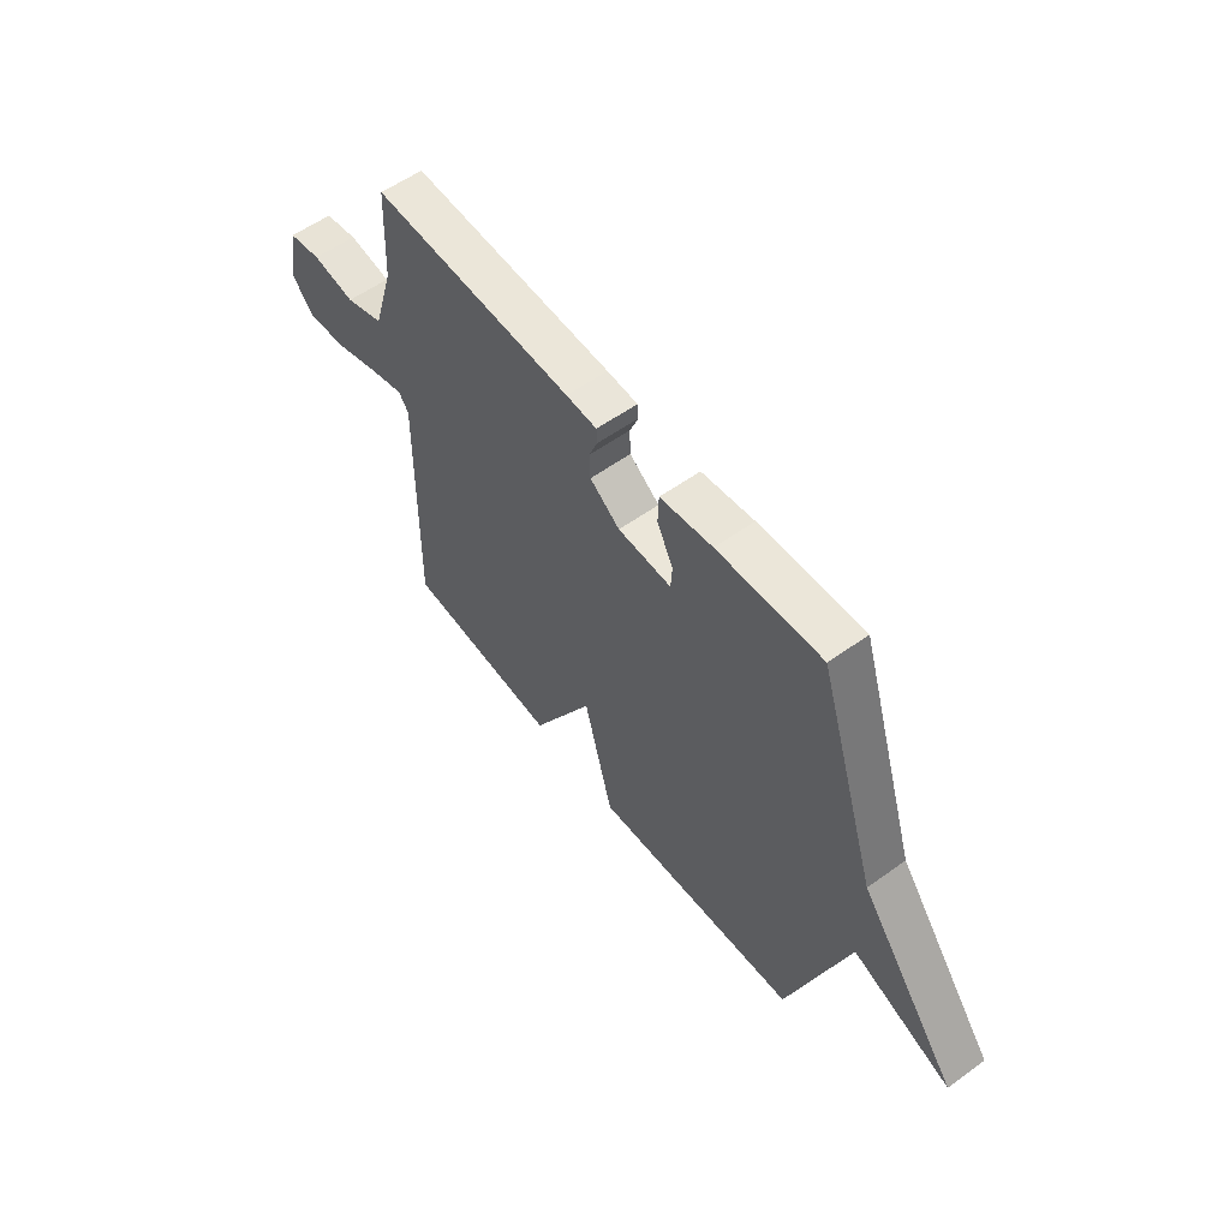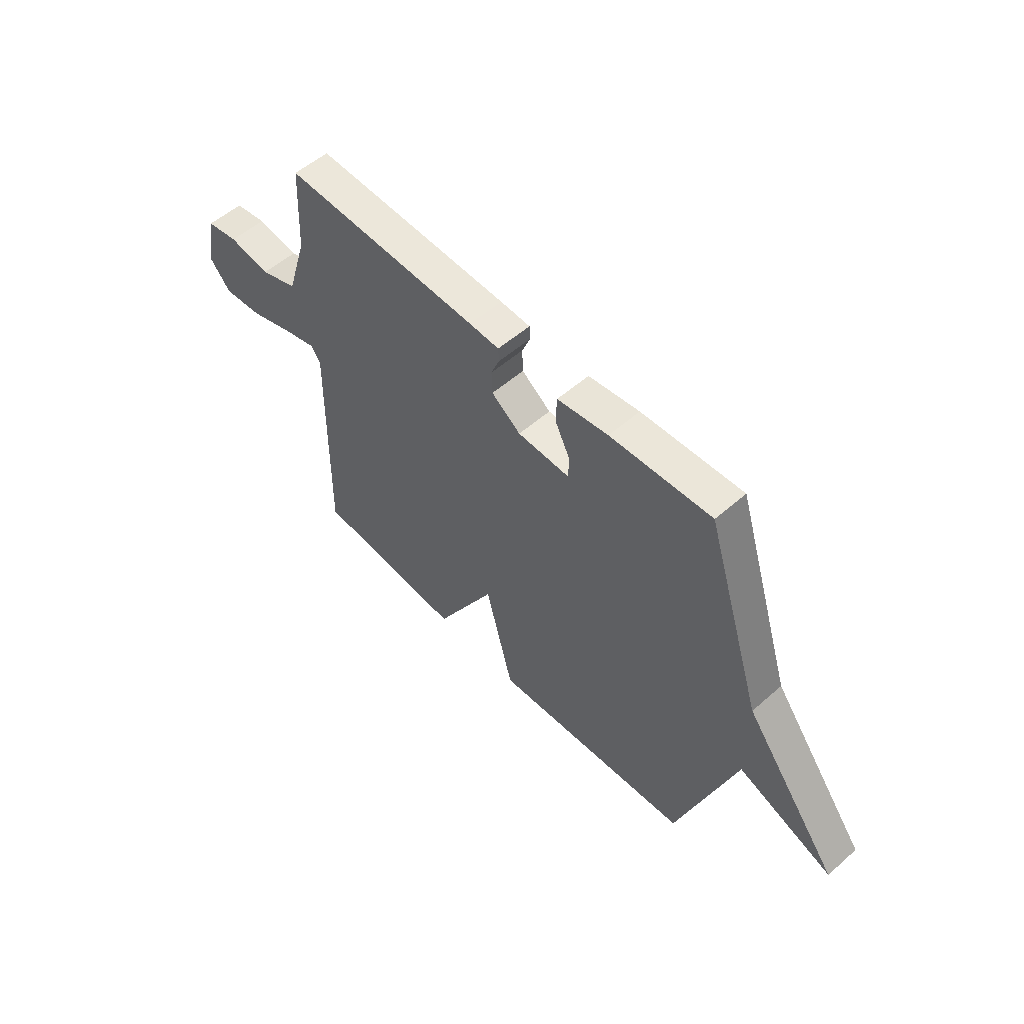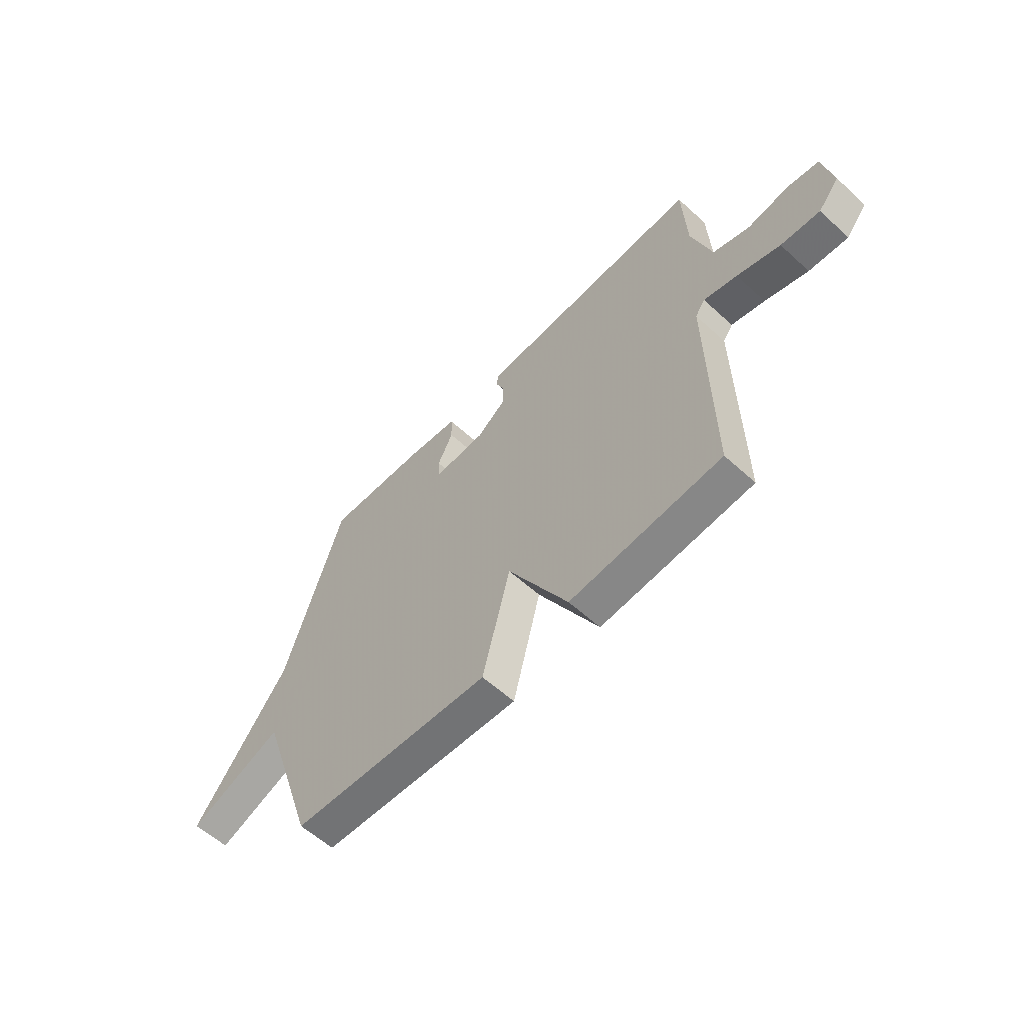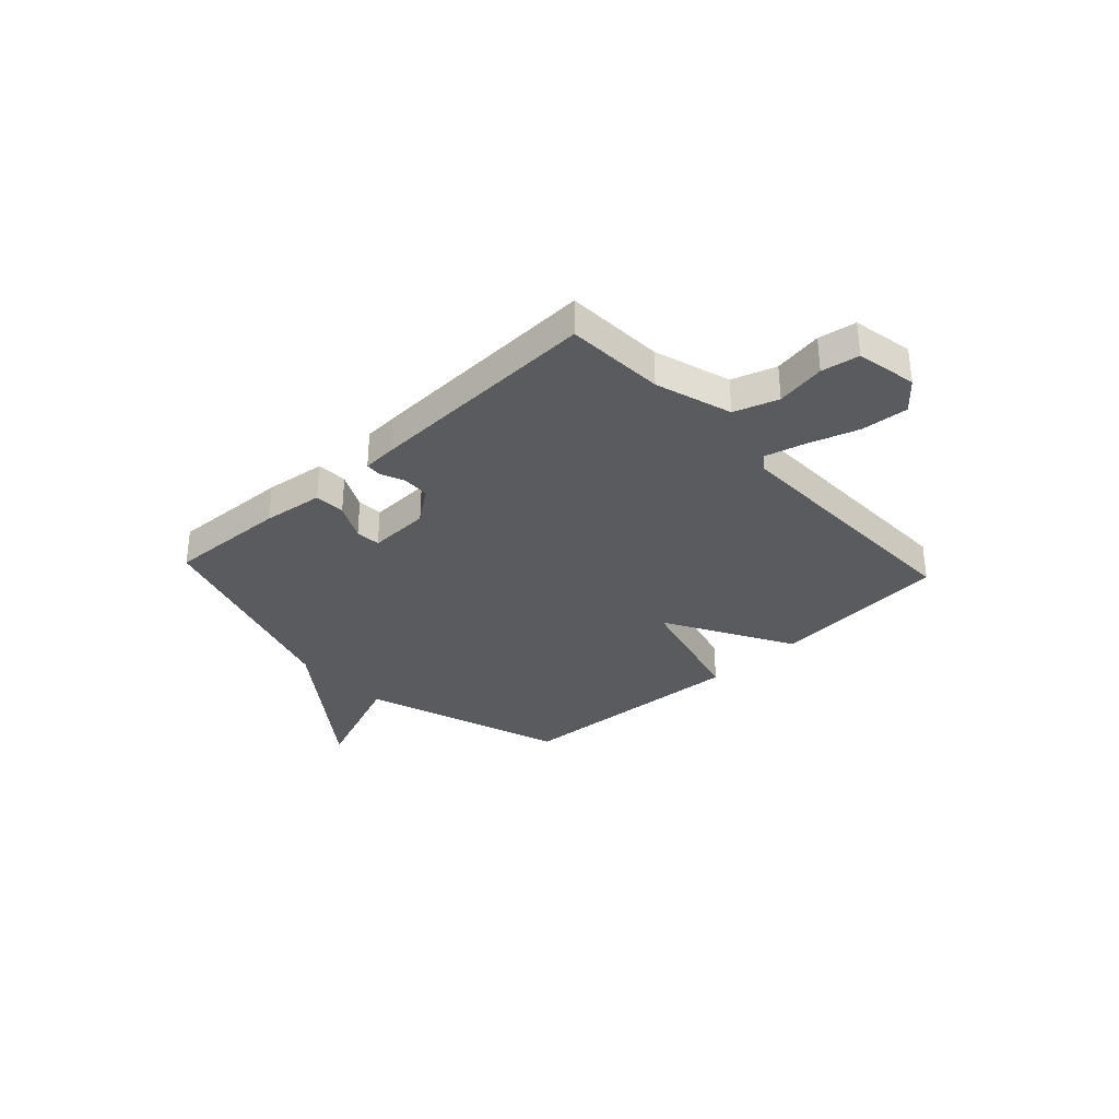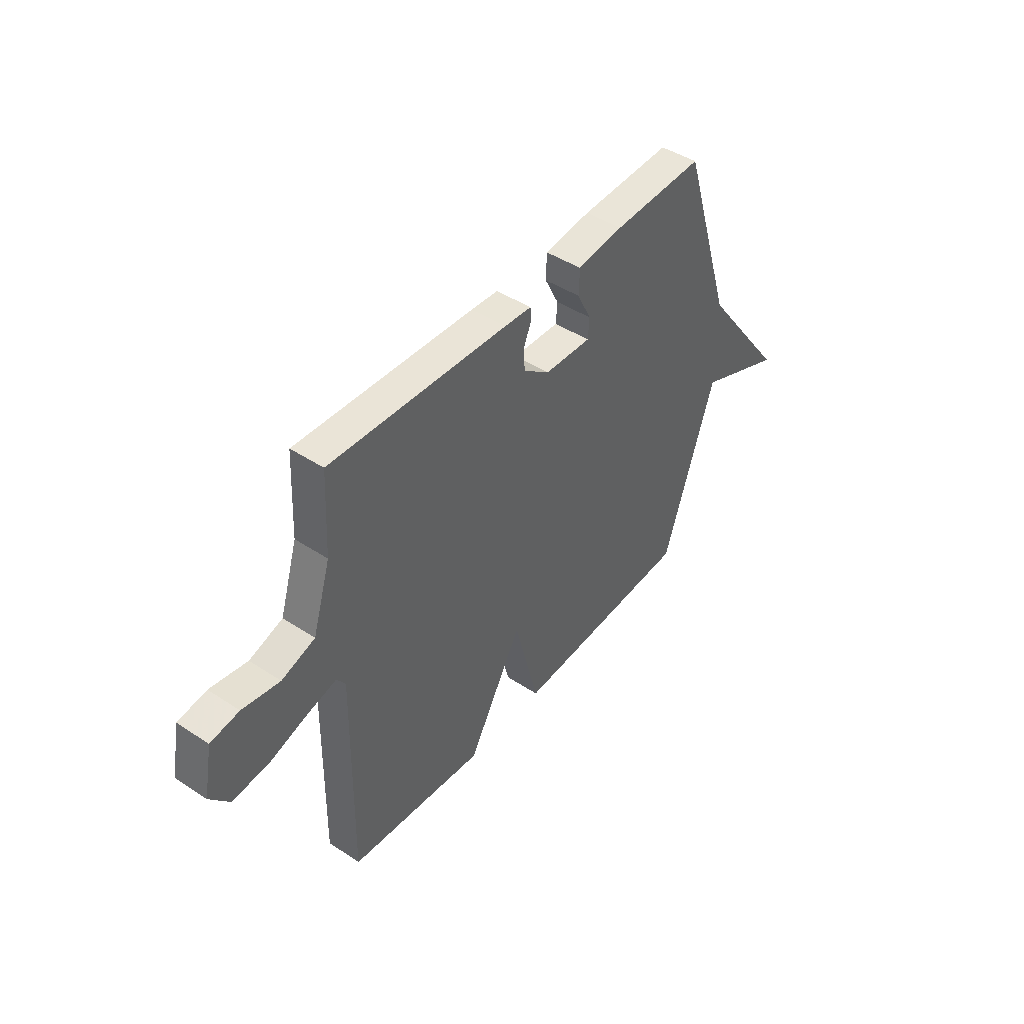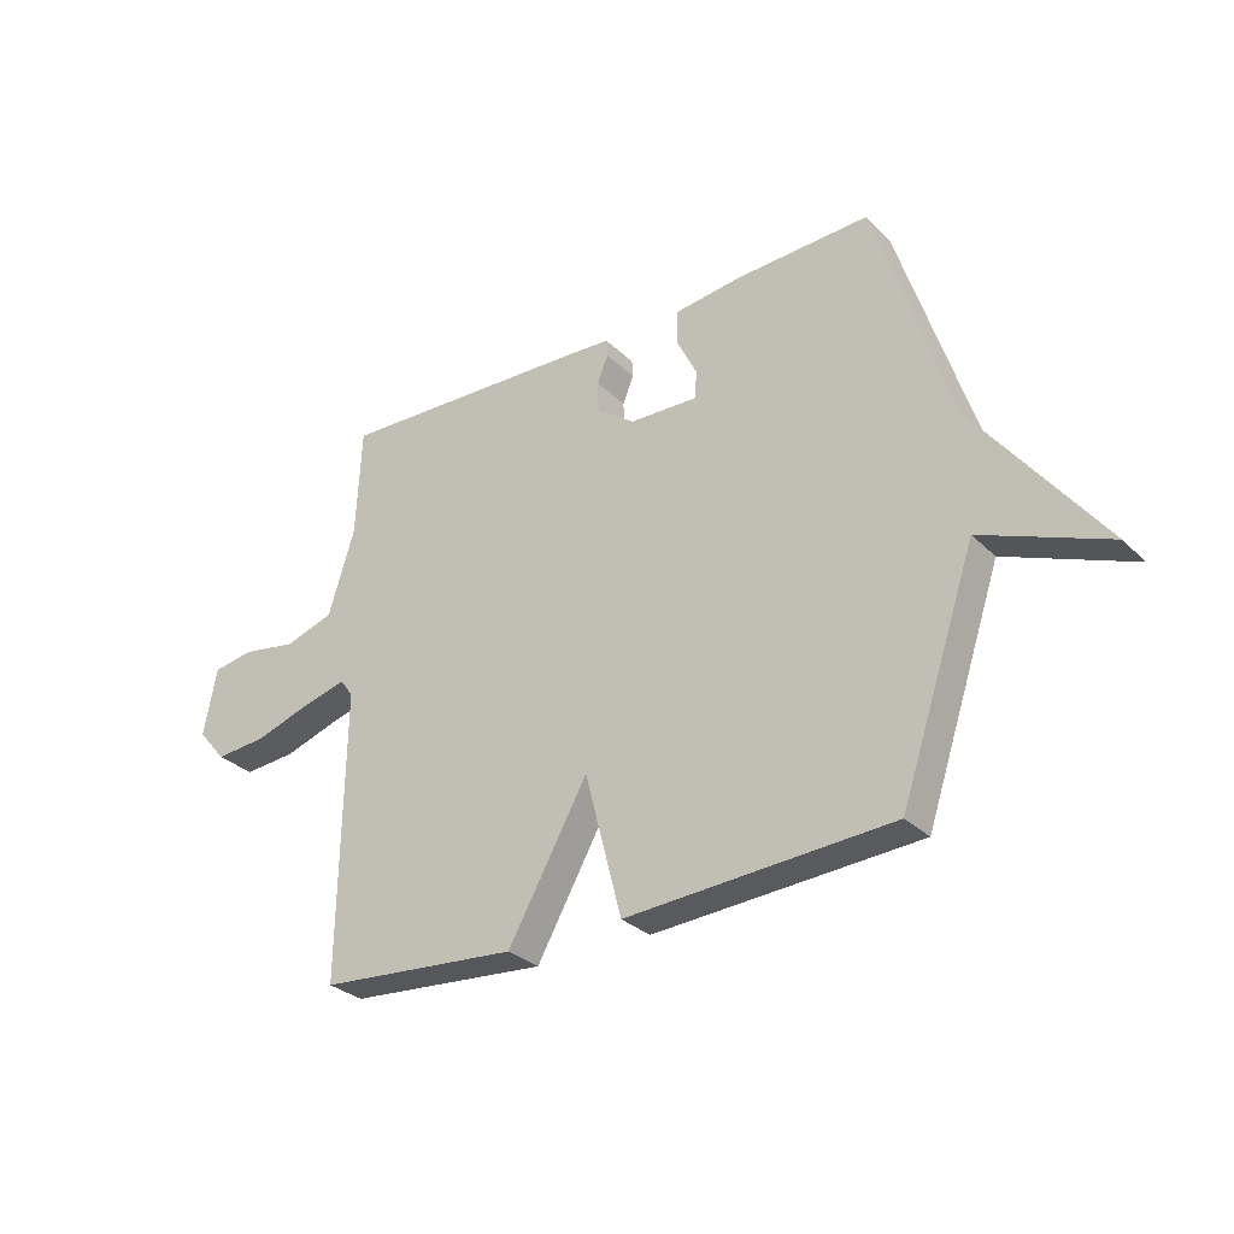
<metadata>
{"format":"obj","ext":"obj","renderer":"f3d","projection":"perspective","resolution":1024,"background":"white","views":[{"elev":56.5,"azim":-127.0,"up":"+Z"},{"elev":54.3,"azim":-132.9,"up":"+Z"},{"elev":-58.7,"azim":46.8,"up":"+Z"},{"elev":-32.8,"azim":42.9,"up":"+Y"},{"elev":44.6,"azim":127.5,"up":"+Z"},{"elev":-29.9,"azim":-144.0,"up":"+Z"}]}
</metadata>
<code>
v 0.5 0.07 -0.5
v 0.157 0.07 -0.528
v 0.02 0.07 -0.284
v -0.043 0.07 -0.528
v -0.5 0.07 -0.5
v -0.631 0.07 -0.111
v -0.847 0.07 -0.197
v -0.631 0.07 0.089
v -0.5 0.07 0.5
v -0.27 0.07 0.49
v -0.154 0.07 0.475
v -0.152 0.07 0.416
v -0.187 0.07 0.346
v -0.184 0.07 0.298
v -0.066 0.07 0.302
v 0 0.07 0.351
v 0.002 0.07 0.403
v -0.017 0.07 0.449
v -0.015 0.07 0.479
v 0.053 0.07 0.483
v 0.5 0.07 0.5
v 0.509 0.07 0.311
v 0.554 0.07 0.165
v 0.638 0.07 0.137
v 0.732 0.07 0.153
v 0.804 0.07 0.141
v 0.826 0.07 0.025
v 0.778 0.07 -0.032
v 0.689 0.07 -0.025
v 0.591 0.07 0.007
v 0.515 0.07 0.027
v 0.493 0.07 -0.004
v 0.5 0 -0.5
v 0.157 0 -0.528
v 0.02 0 -0.284
v -0.043 0 -0.528
v -0.5 0 -0.5
v -0.631 0 -0.111
v -0.847 0 -0.197
v -0.631 0 0.089
v -0.5 0 0.5
v -0.27 0 0.49
v -0.154 0 0.475
v -0.152 0 0.416
v -0.187 0 0.346
v -0.184 0 0.298
v -0.066 0 0.302
v 0 0 0.351
v 0.002 0 0.403
v -0.017 0 0.449
v -0.015 0 0.479
v 0.053 0 0.483
v 0.5 0 0.5
v 0.509 0 0.311
v 0.554 0 0.165
v 0.638 0 0.137
v 0.732 0 0.153
v 0.804 0 0.141
v 0.826 0 0.025
v 0.778 0 -0.032
v 0.689 0 -0.025
v 0.591 0 0.007
v 0.515 0 0.027
v 0.493 0 -0.004
f 28 29 30
f 27 28 30
f 26 27 30
f 25 26 30
f 24 25 30
f 23 24 30 31
f 22 23 31 32
f 21 22 32
f 20 21 32
f 19 20 32
f 18 19 32
f 17 18 32
f 11 12 13
f 10 11 13
f 9 10 13
f 8 9 13
f 8 13 14
f 7 8 14
f 6 7 14
f 6 14 15
f 5 6 15
f 4 5 15
f 3 4 15
f 1 2 3
f 32 1 3
f 17 32 3
f 16 17 3
f 3 15 16
f 62 61 60
f 62 60 59
f 62 59 58
f 62 58 57
f 62 57 56
f 63 62 56 55
f 64 63 55 54
f 64 54 53
f 64 53 52
f 64 52 51
f 64 51 50
f 64 50 49
f 45 44 43
f 45 43 42
f 45 42 41
f 45 41 40
f 46 45 40
f 46 40 39
f 46 39 38
f 47 46 38
f 47 38 37
f 47 37 36
f 47 36 35
f 35 34 33
f 35 33 64
f 35 64 49
f 35 49 48
f 48 47 35
f 1 33 34 2
f 2 34 35 3
f 3 35 36 4
f 4 36 37 5
f 5 37 38 6
f 6 38 39 7
f 7 39 40 8
f 8 40 41 9
f 9 41 42 10
f 10 42 43 11
f 11 43 44 12
f 12 44 45 13
f 13 45 46 14
f 14 46 47 15
f 15 47 48 16
f 16 48 49 17
f 17 49 50 18
f 18 50 51 19
f 19 51 52 20
f 20 52 53 21
f 21 53 54 22
f 22 54 55 23
f 23 55 56 24
f 24 56 57 25
f 25 57 58 26
f 26 58 59 27
f 27 59 60 28
f 28 60 61 29
f 29 61 62 30
f 30 62 63 31
f 31 63 64 32
f 32 64 33 1

</code>
